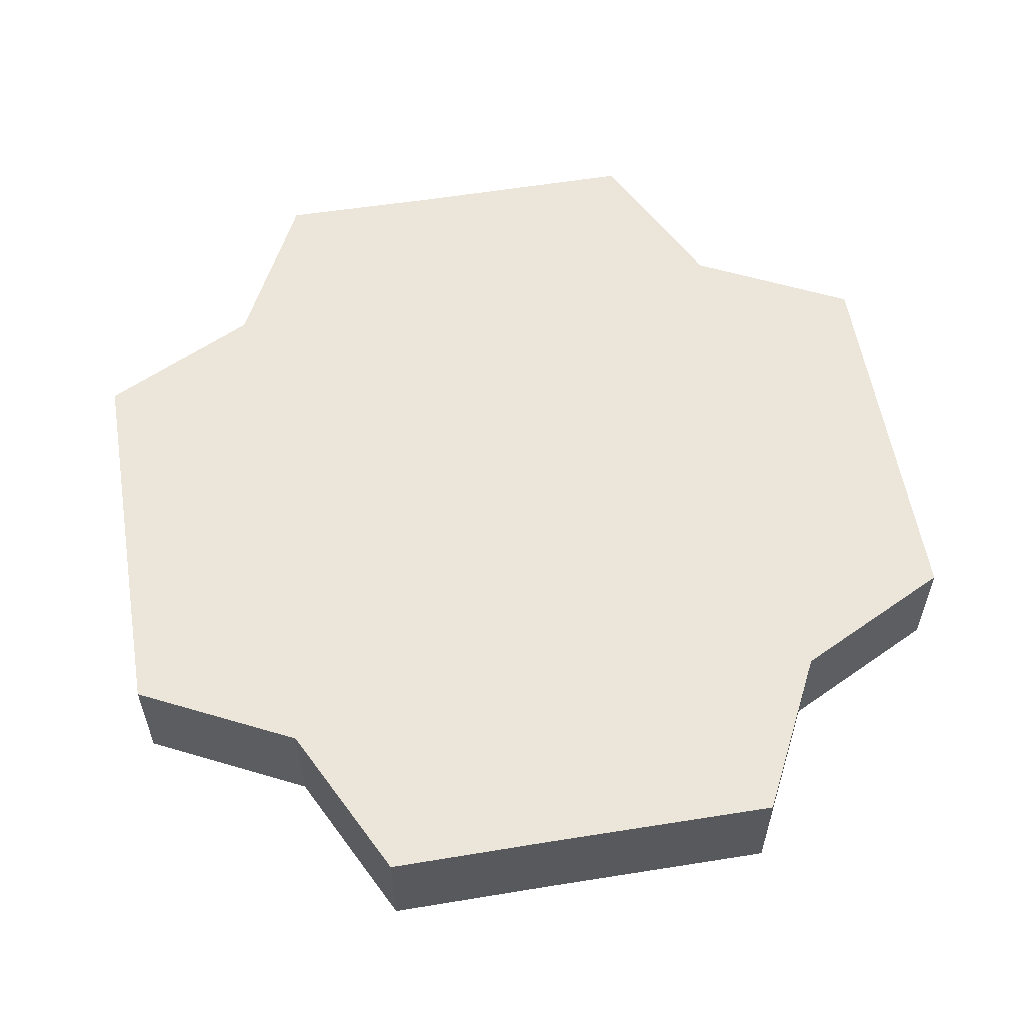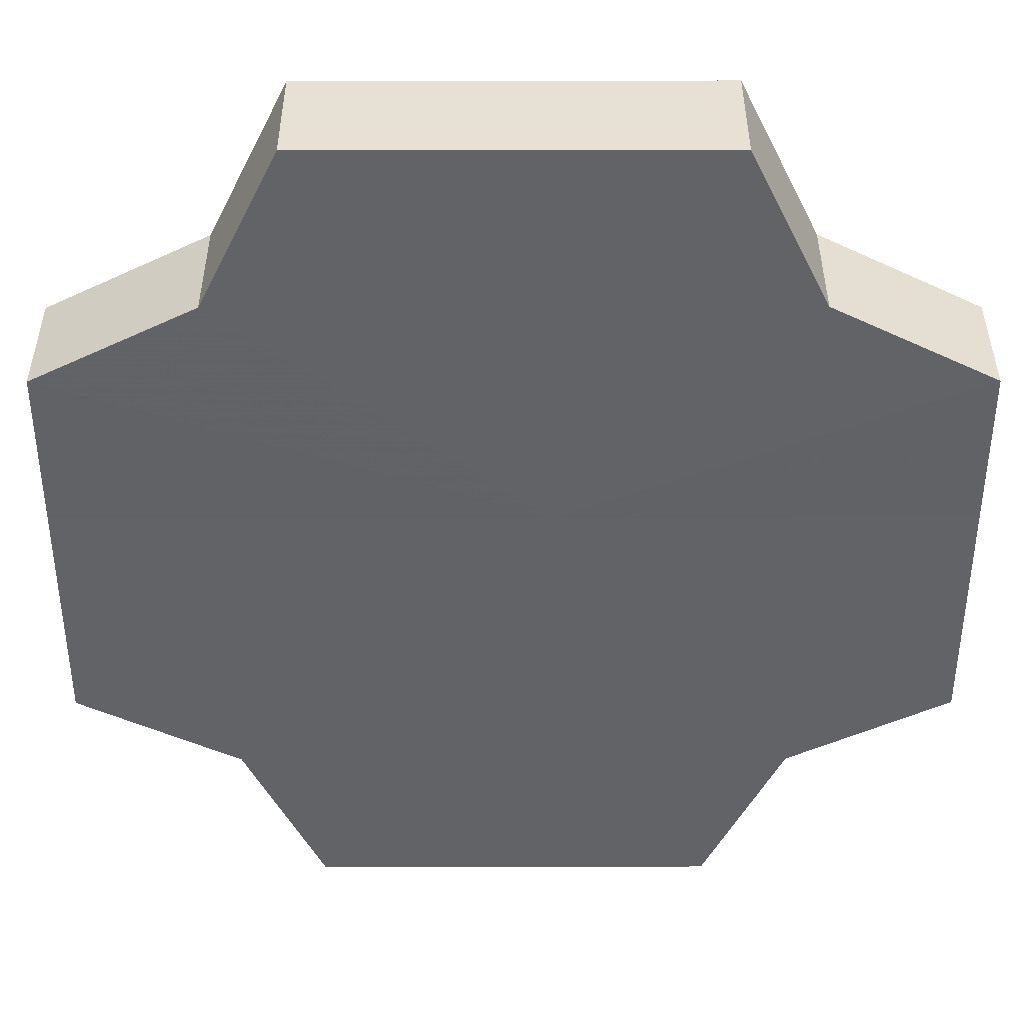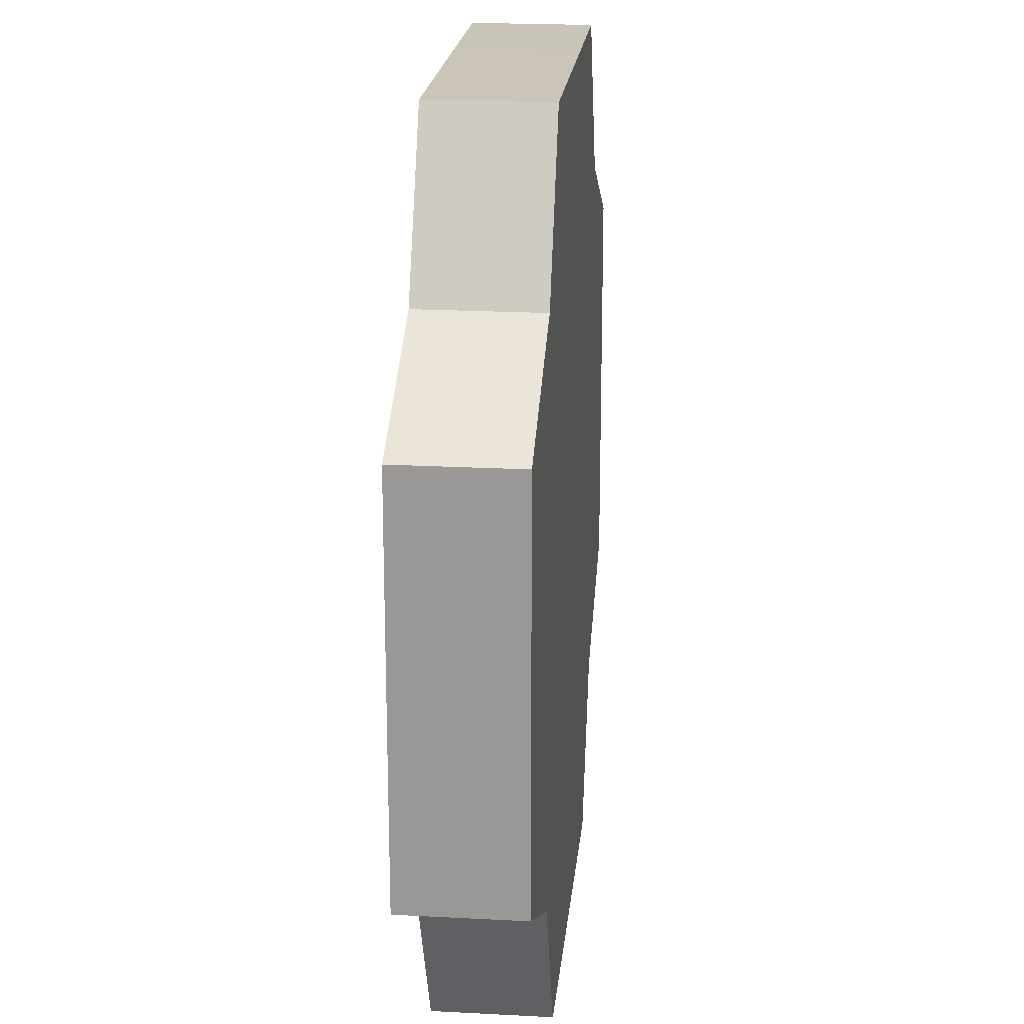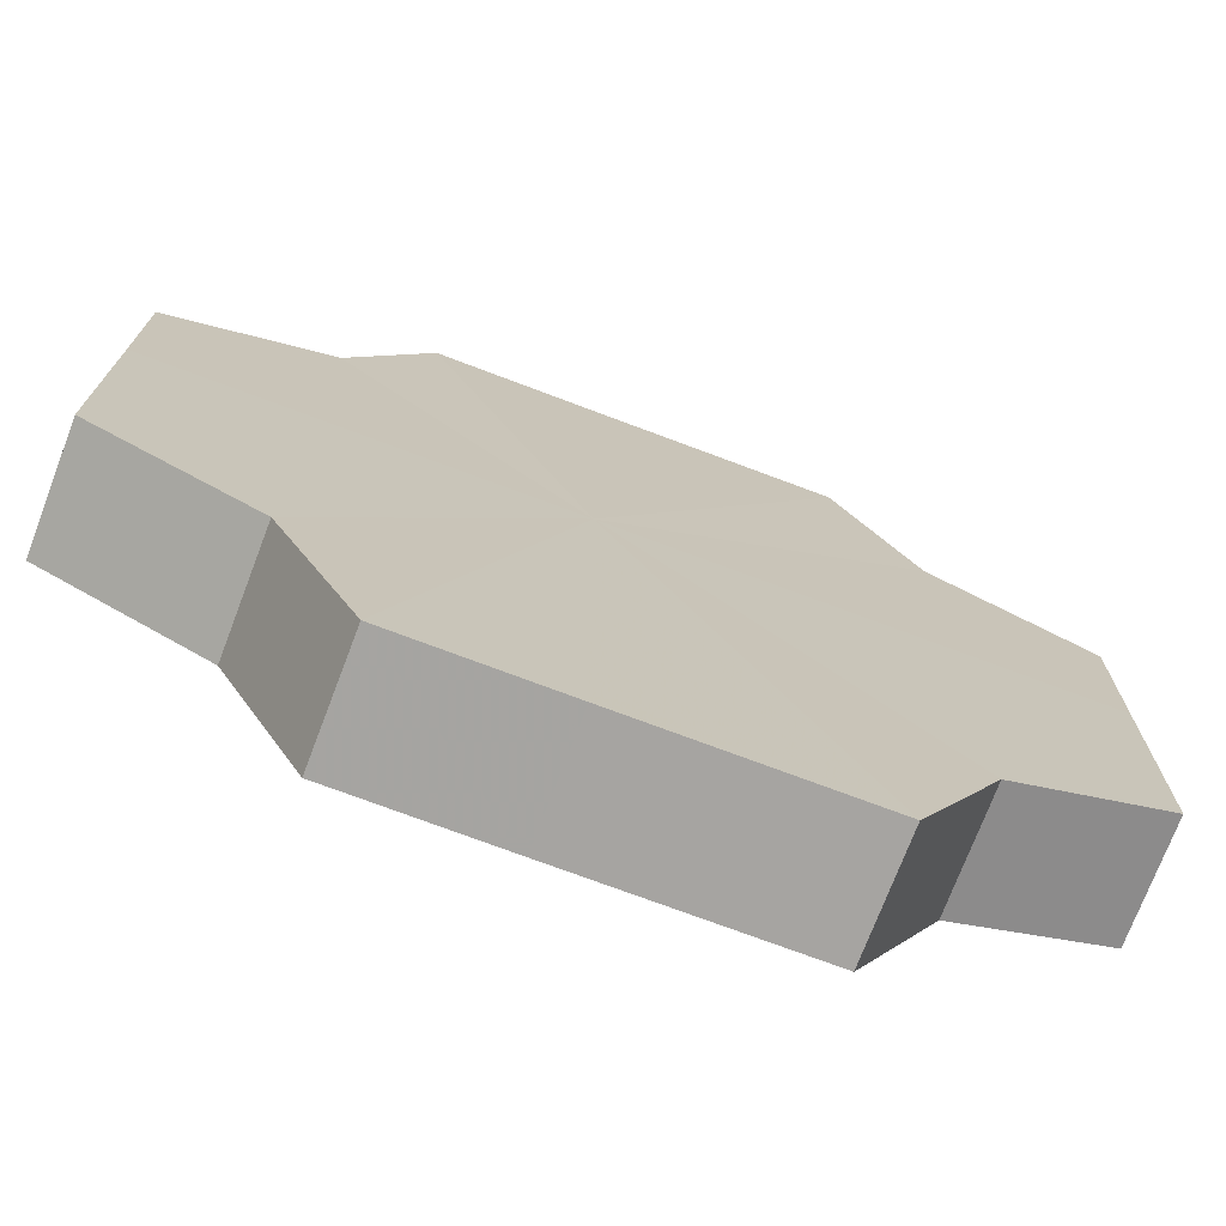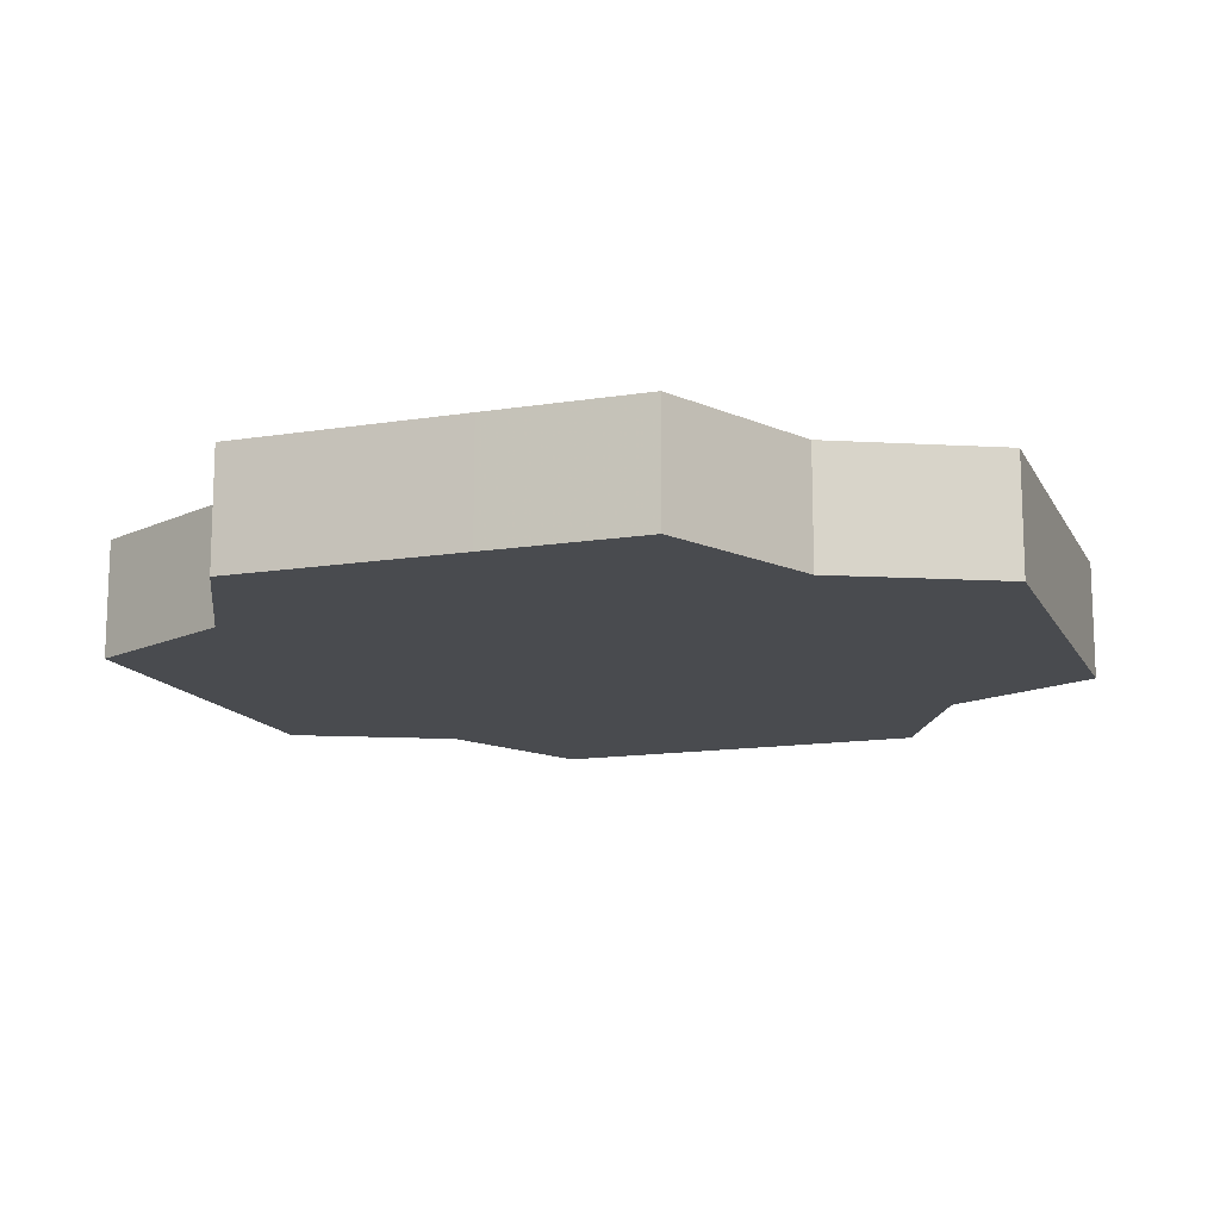
<metadata>
{"format":"obj","ext":"obj","renderer":"f3d","projection":"perspective","resolution":1024,"background":"white","views":[{"elev":57.2,"azim":-9.5,"up":"+Z"},{"elev":39.1,"azim":179.9,"up":"+Y"},{"elev":20.3,"azim":95.6,"up":"+Y"},{"elev":-73.5,"azim":-20.6,"up":"+Y"},{"elev":-14.0,"azim":-160.7,"up":"+Z"}]}
</metadata>
<code>
o 2984
v 2211 1889 7.782
v 2211 1889 7.782
v 2211 1889 7.767
v 2211 1889 7.782
v 2211 1889 7.767
v 2211 1889 7.782
v 2211 1889 7.767
v 2211 1889 7.782
v 2211 1889 7.767
v 2211 1889 7.782
v 2211 1889 7.767
v 2211 1889 7.782
v 2211 1889 7.767
v 2211 1889 7.782
v 2211 1889 7.767
v 2211 1889 7.782
v 2211 1889 7.767
v 2211 1889 7.782
v 2211 1889 7.767
v 2211 1889 7.782
v 2211 1889 7.767
v 2211 1889 7.782
v 2211 1889 7.767
v 2211 1889 7.782
v 2211 1889 7.767
v 2211 1889 7.782
v 2211 1889 7.767
v 2211 1889 7.782
v 2211 1889 7.767
v 2211 1889 7.782
v 2211 1889 7.767
v 2211 1889 7.767
v 2211 1889 7.767
v 2211 1889 7.782
v 2211 1889 7.767
v 2211 1889 7.782
v 2211 1889 7.767
v 2211 1889 7.767
v 2211 1889 7.782
v 2211 1889 7.767
v 2211 1889 7.782
v 2211 1889 7.782
v 2211 1889 7.767
v 2211 1889 7.767
v 2211 1889 7.782
v 2211 1889 7.767
v 2211 1889 7.782
v 2211 1889 7.782
v 2211 1889 7.767
v 2211 1889 7.767
v 2211 1889 7.782
v 2211 1889 7.767
v 2211 1889 7.782
v 2211 1889 7.782
v 2211 1889 7.767
v 2211 1889 7.767
v 2211 1889 7.782
v 2211 1889 7.767
v 2211 1889 7.782
v 2211 1889 7.782
v 2211 1889 7.767
v 2211 1889 7.767
v 2211 1889 7.782
v 2211 1889 7.782
v 2211 1889 7.782
v 2211 1889 7.782
v 2211 1889 7.782
v 2211 1889 7.782
v 2211 1889 7.782
v 2211 1889 7.782
v 2211 1889 7.782
v 2211 1889 7.782
v 2211 1889 7.782
v 2211 1889 7.782
v 2211 1889 7.782
v 2211 1889 7.782
v 2211 1889 7.782
v 2211 1889 7.782
v 2211 1889 7.782
v 2211 1889 7.782
v 2211 1889 7.782
v 2211 1889 7.767
v 2211 1889 7.767
v 2211 1889 7.767
v 2211 1889 7.767
v 2211 1889 7.767
v 2211 1889 7.767
v 2211 1889 7.767
v 2211 1889 7.767
v 2211 1889 7.767
v 2211 1889 7.767
v 2211 1889 7.767
v 2211 1889 7.767
v 2211 1889 7.767
v 2211 1889 7.767
v 2211 1889 7.767
v 2211 1889 7.767
v 2211 1889 7.767
f 1 2 3
f 2 4 5
f 6 1 7
f 4 8 9
f 10 6 11
f 8 12 13
f 14 10 15
f 12 16 17
f 18 14 19
f 16 20 21
f 22 18 23
f 20 24 25
f 26 22 27
f 24 28 29
f 30 26 31
f 28 30 32
f 33 34 35
f 35 36 37
f 38 39 33
f 40 41 38
f 37 42 43
f 44 45 40
f 46 47 44
f 43 48 49
f 50 51 46
f 52 53 50
f 49 54 55
f 56 57 52
f 58 59 56
f 55 60 61
f 62 63 58
f 61 64 62
f 65 66 67
f 65 68 66
f 65 67 69
f 65 70 68
f 65 69 71
f 65 72 70
f 65 71 73
f 65 74 72
f 65 73 75
f 65 76 74
f 65 75 77
f 65 78 76
f 65 77 79
f 65 80 78
f 65 79 81
f 65 81 80
f 82 83 84
f 82 85 83
f 82 84 86
f 82 87 85
f 82 86 88
f 82 89 87
f 82 88 90
f 82 91 89
f 82 90 92
f 82 93 91
f 82 92 94
f 82 95 93
f 82 94 96
f 82 97 95
f 82 96 98
f 82 98 97

</code>
